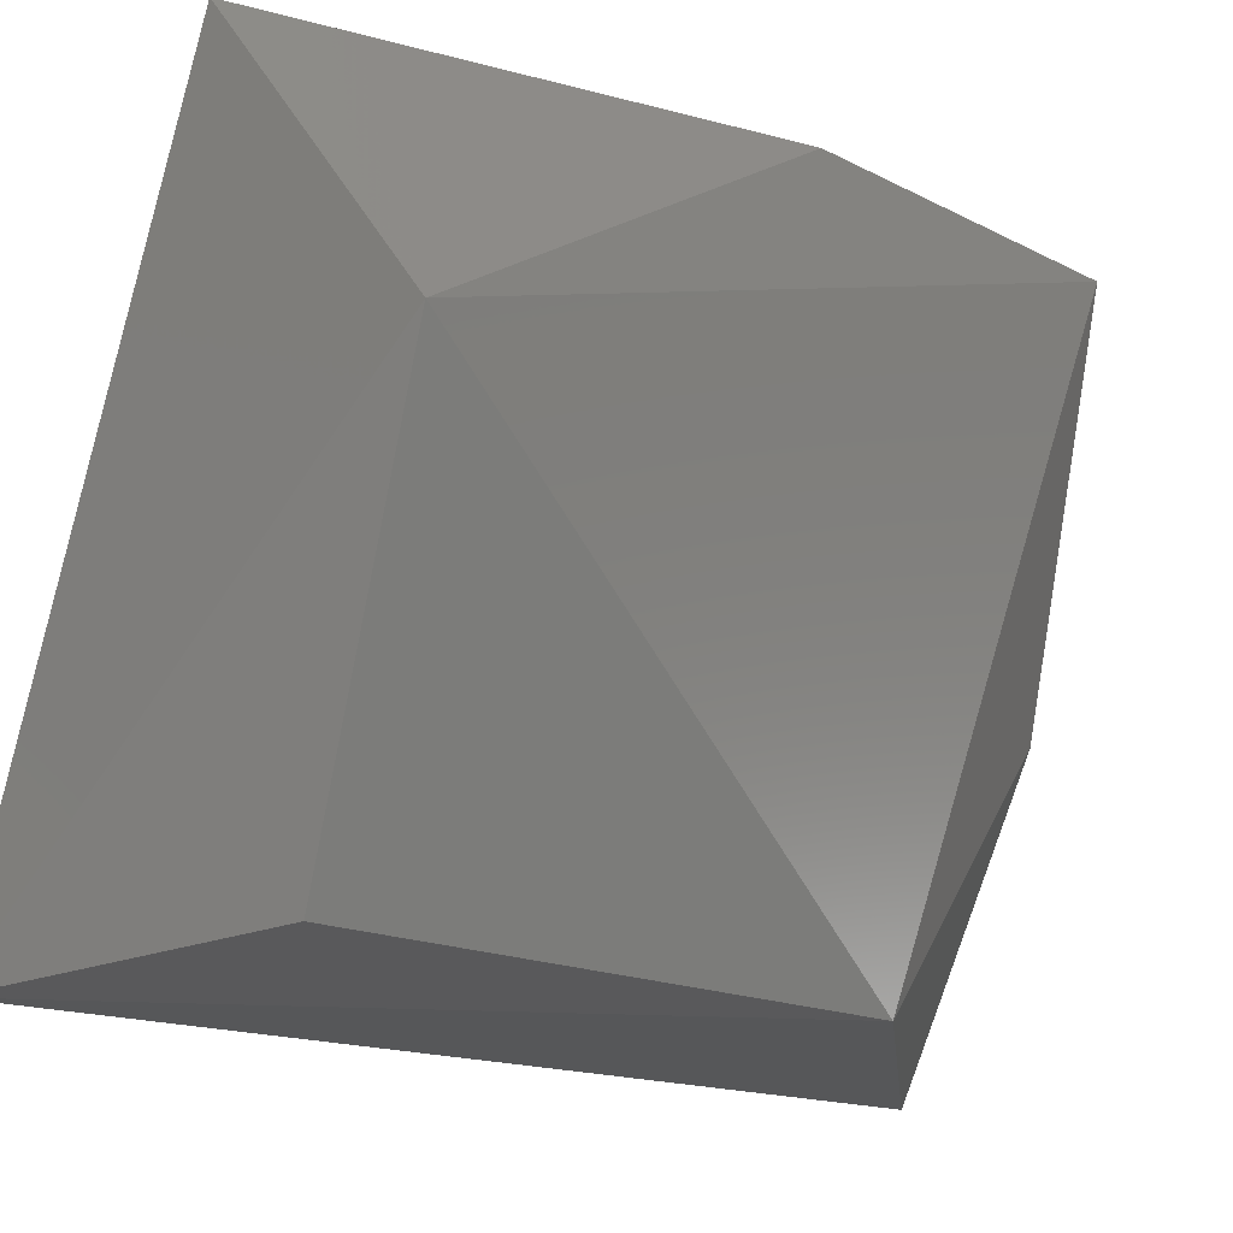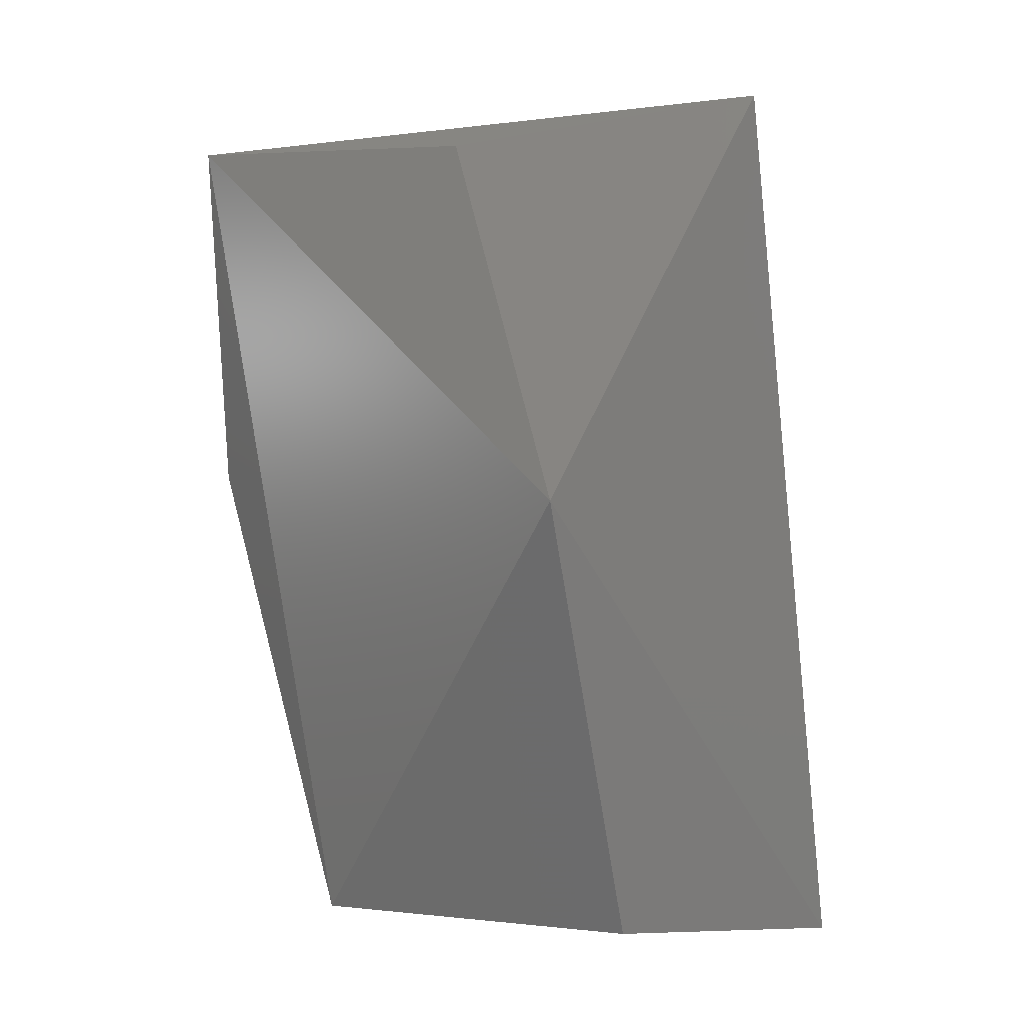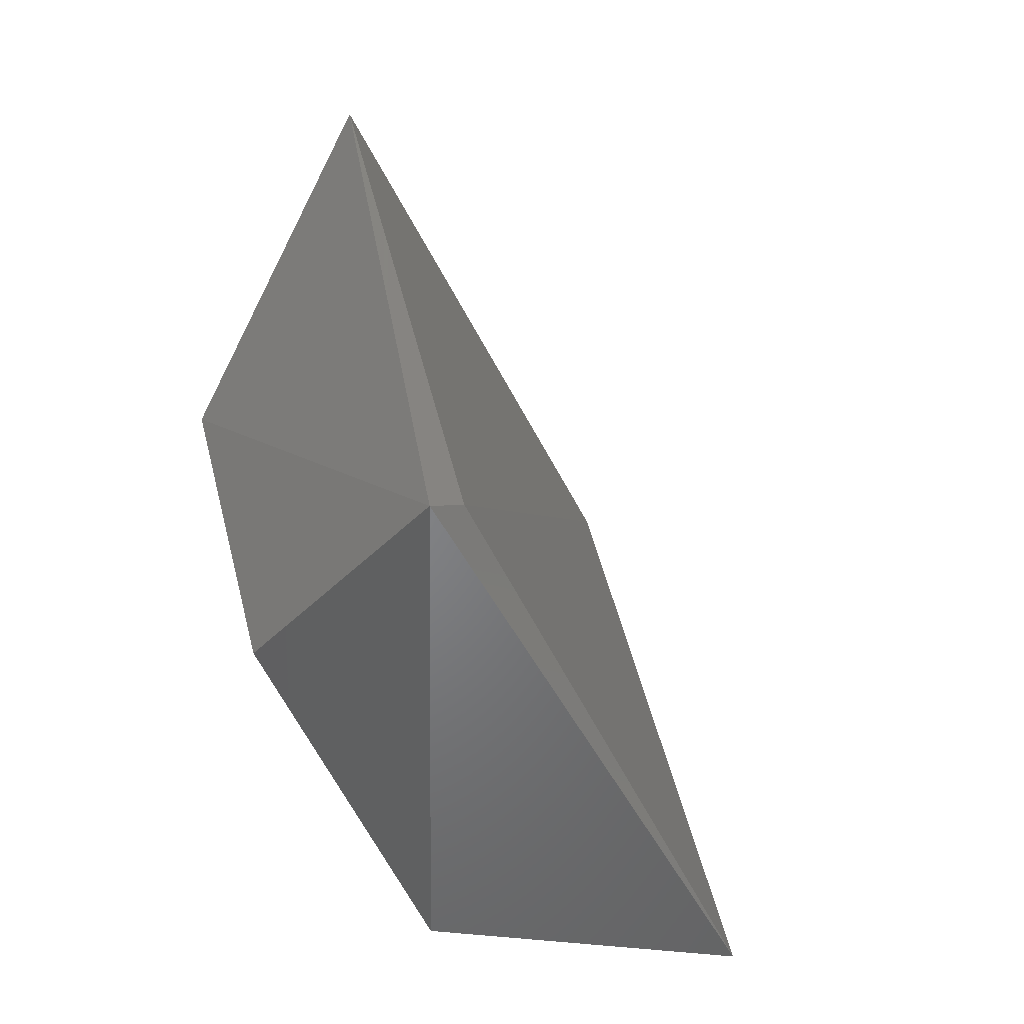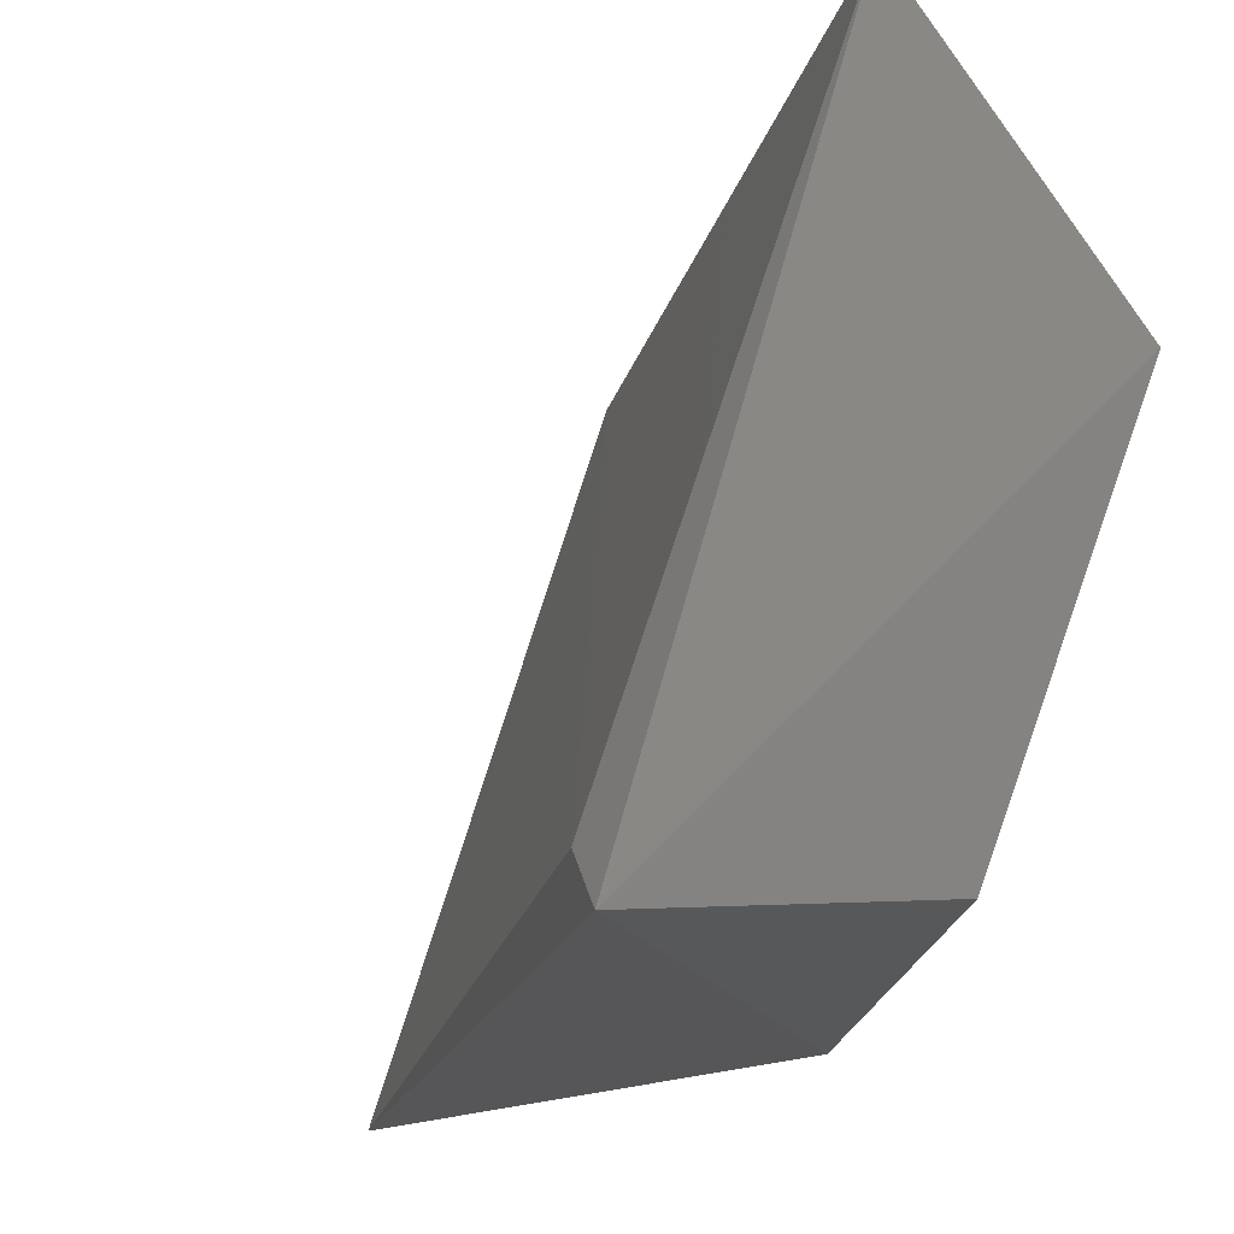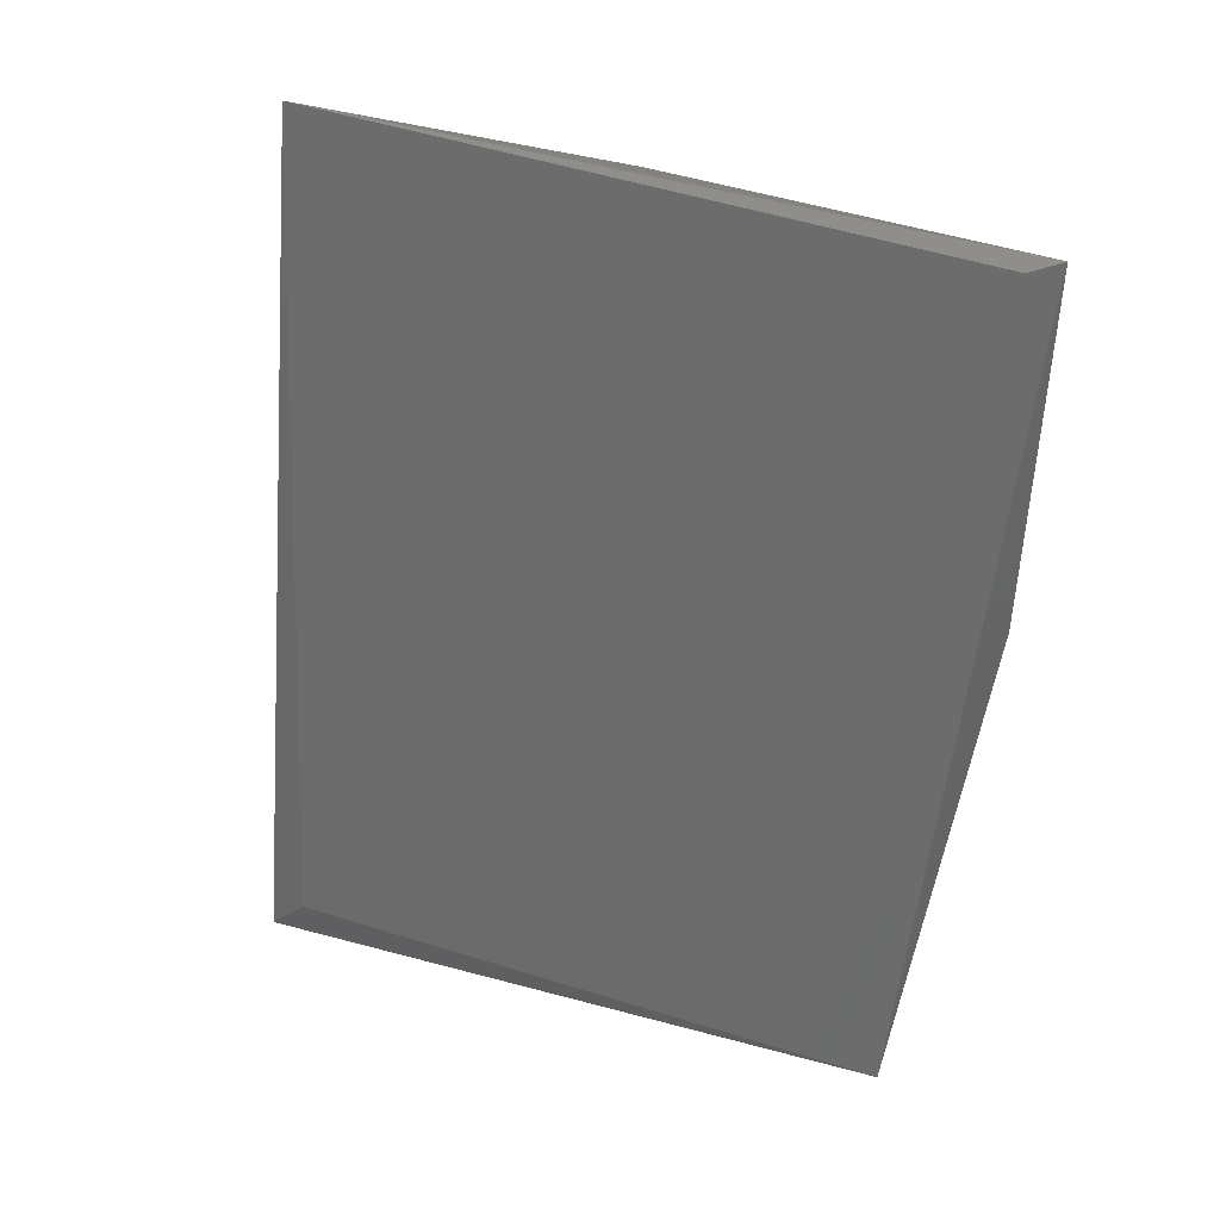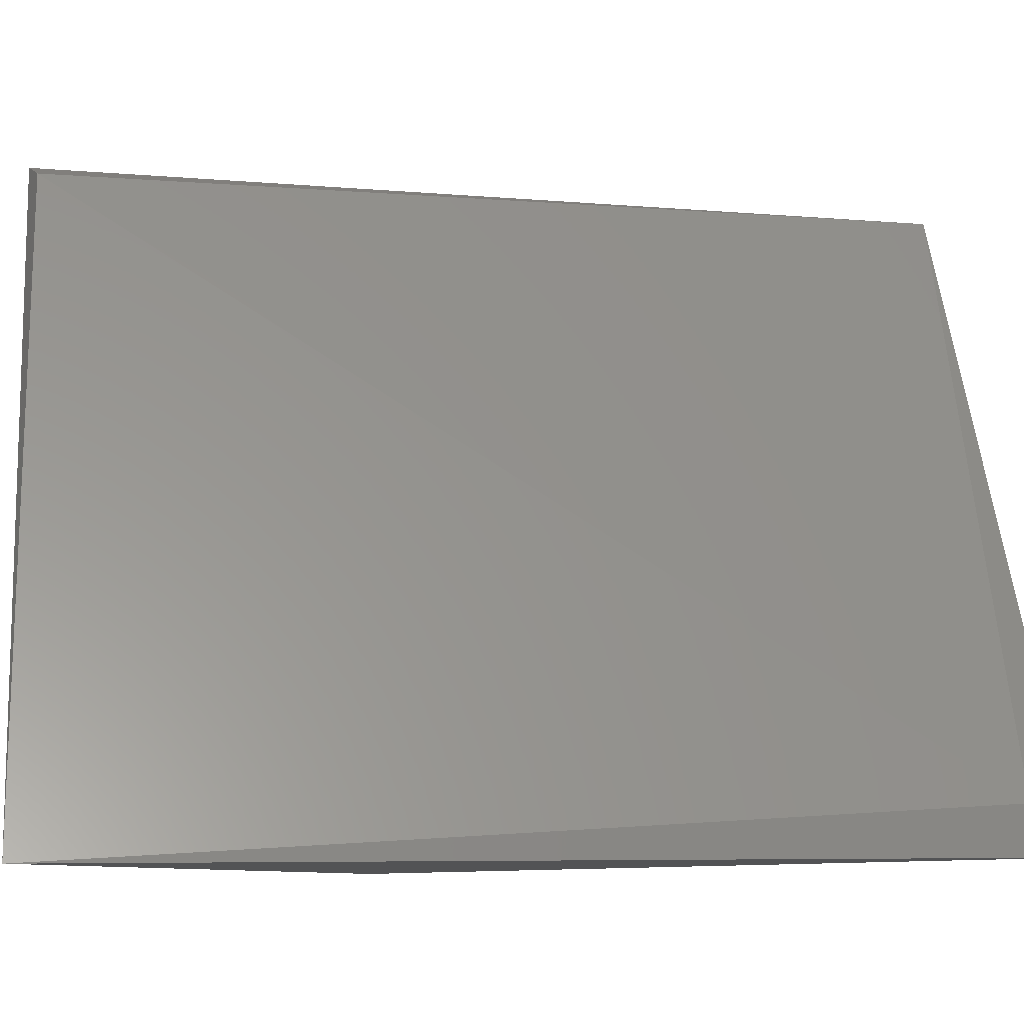
<metadata>
{"format":"stl","ext":"stl","renderer":"f3d","projection":"perspective","resolution":1024,"background":"white","views":[{"elev":-13.2,"azim":-142.8,"up":"+Y"},{"elev":7.8,"azim":-38.4,"up":"+Z"},{"elev":-52.0,"azim":43.6,"up":"+Z"},{"elev":-15.6,"azim":157.9,"up":"+Y"},{"elev":38.2,"azim":126.6,"up":"+Z"},{"elev":-13.6,"azim":67.1,"up":"+Y"}]}
</metadata>
<code>
# stl→obj: 11 verts, 18 faces
v -0.6262 -0.2171 -0.06815
v -0.5391 -0.2175 -0.1815
v -0.5734 -0.2234 0.01838
v -0.5828 -0.07487 -0.1797
v -0.6261 -0.1303 -0.1808
v -0.6213 -0.07487 -0.07695
v -0.6256 -0.07487 0.008657
v -0.5985 -0.2104 -0.172
v -0.6085 -0.1605 0.008657
v -0.617 -0.07916 0.008657
v -0.54 -0.2075 -0.1711
f 1 2 3
f 4 2 5
f 4 5 6
f 7 6 5
f 7 5 1
f 7 4 6
f 8 1 5
f 8 5 2
f 8 2 1
f 9 3 7
f 9 7 1
f 9 1 3
f 10 4 7
f 10 7 3
f 11 2 4
f 11 4 10
f 11 10 3
f 11 3 2

</code>
